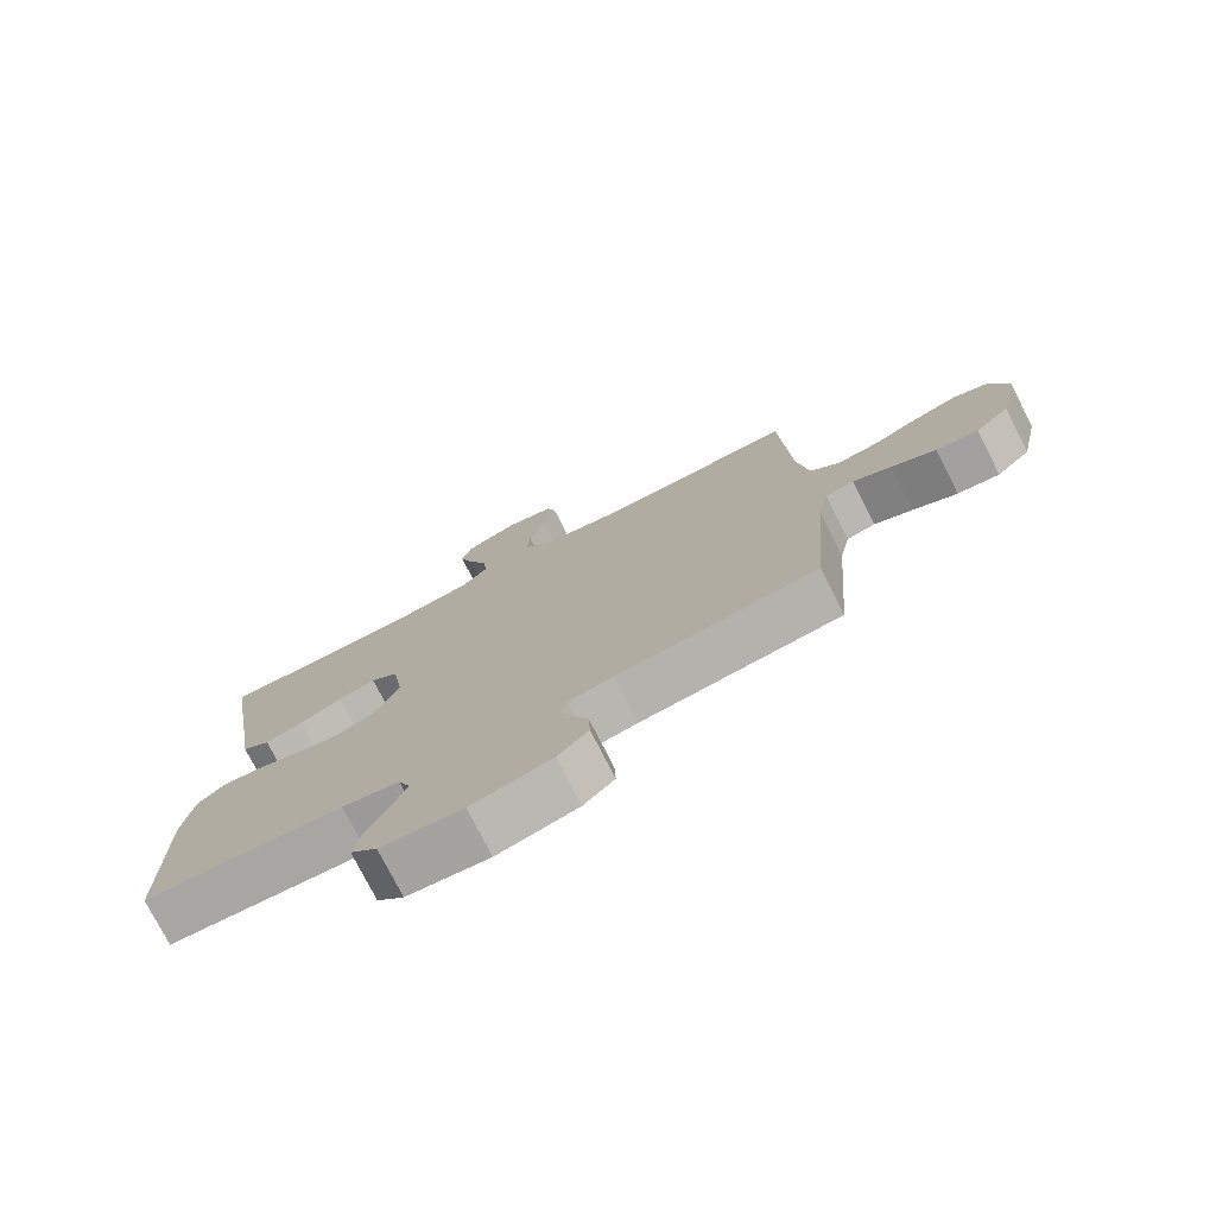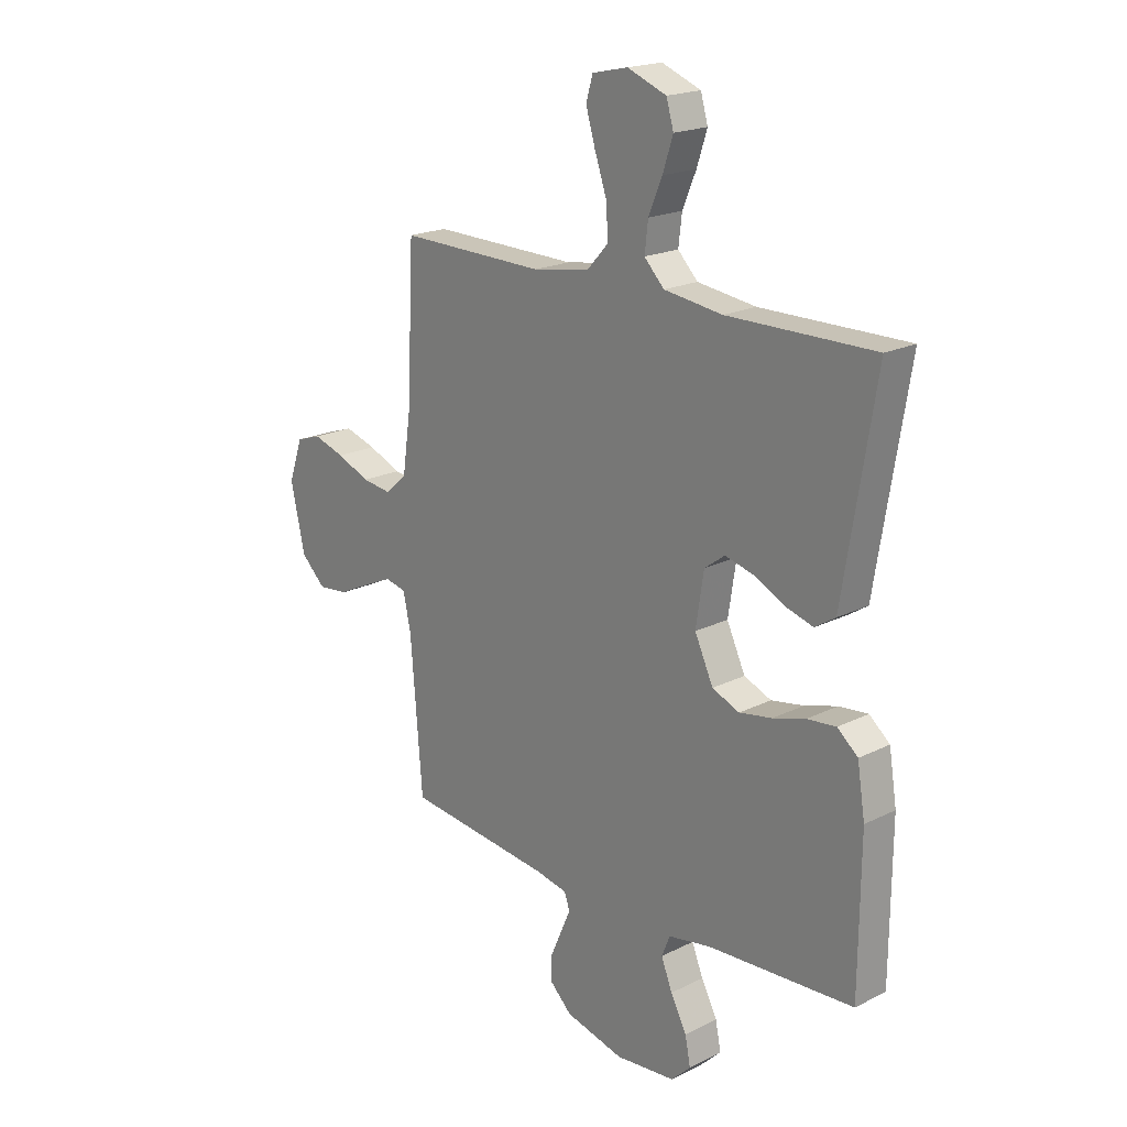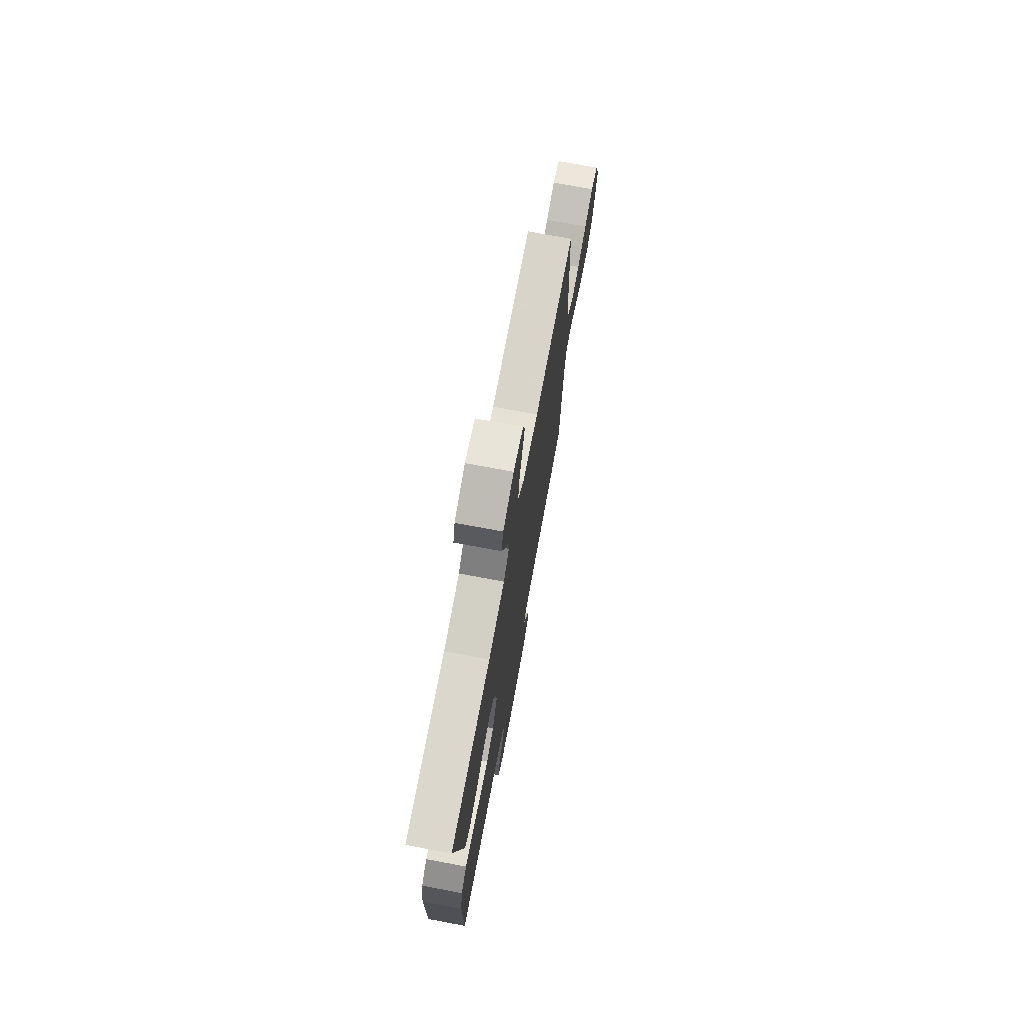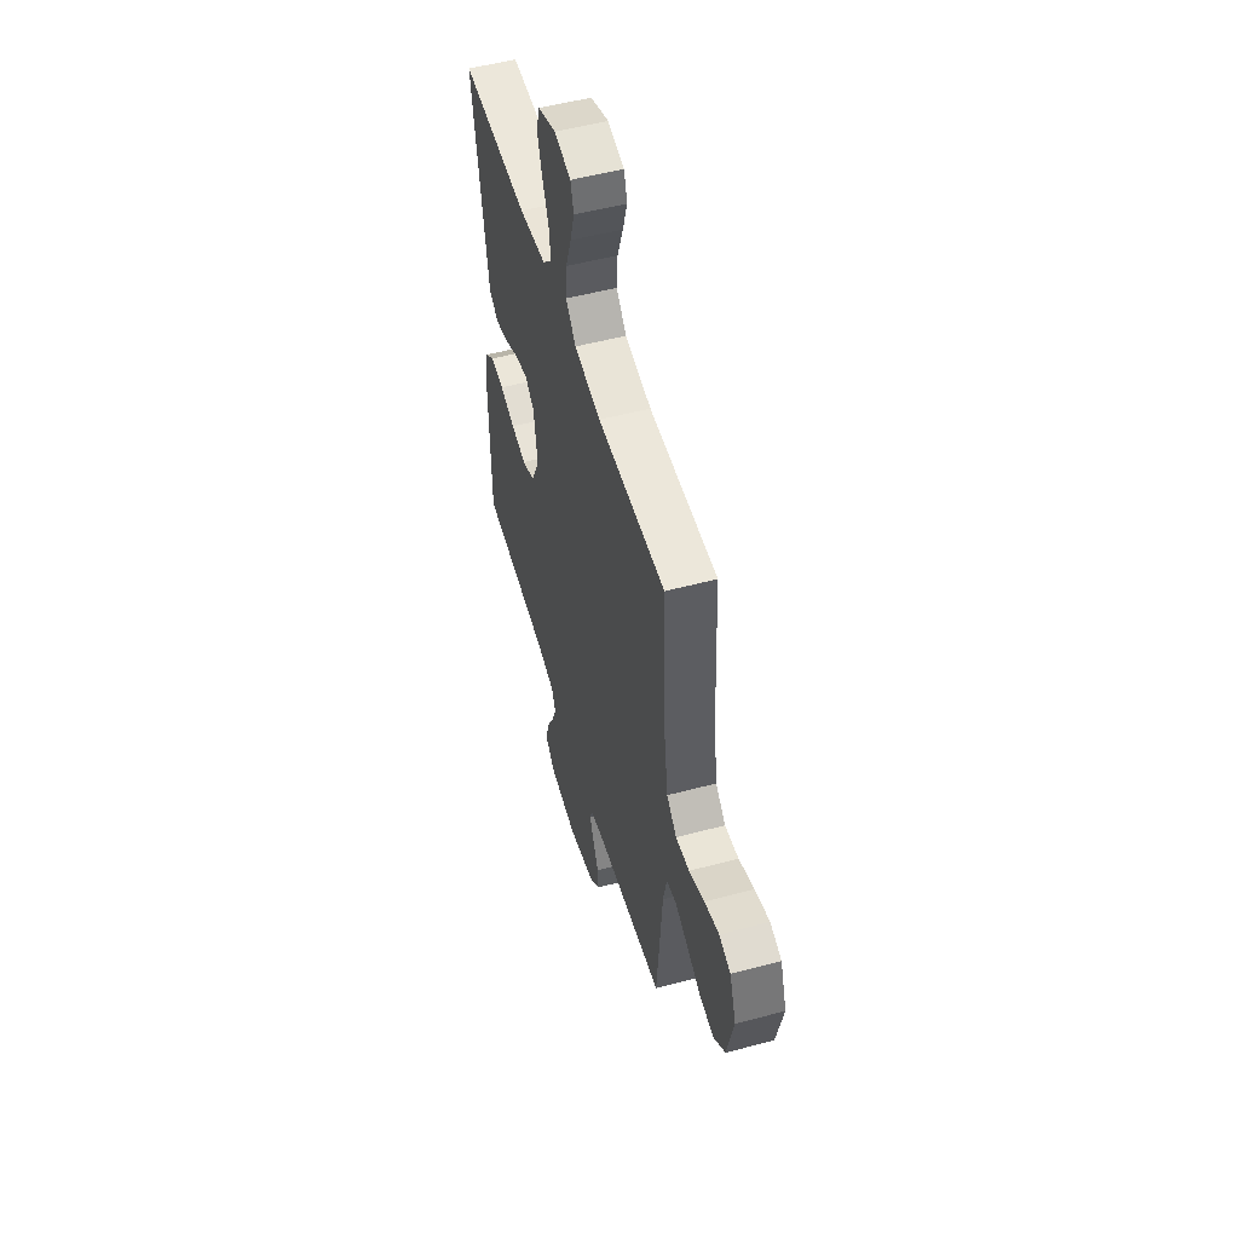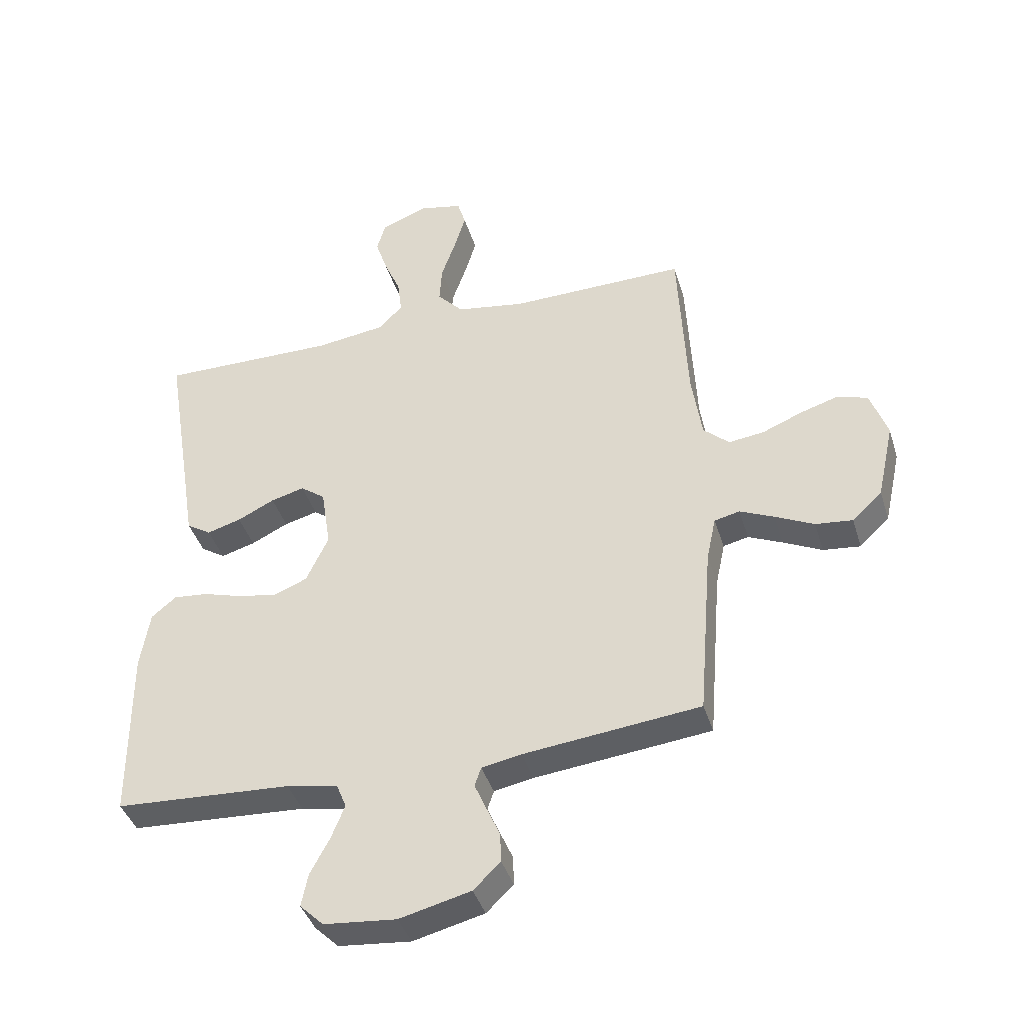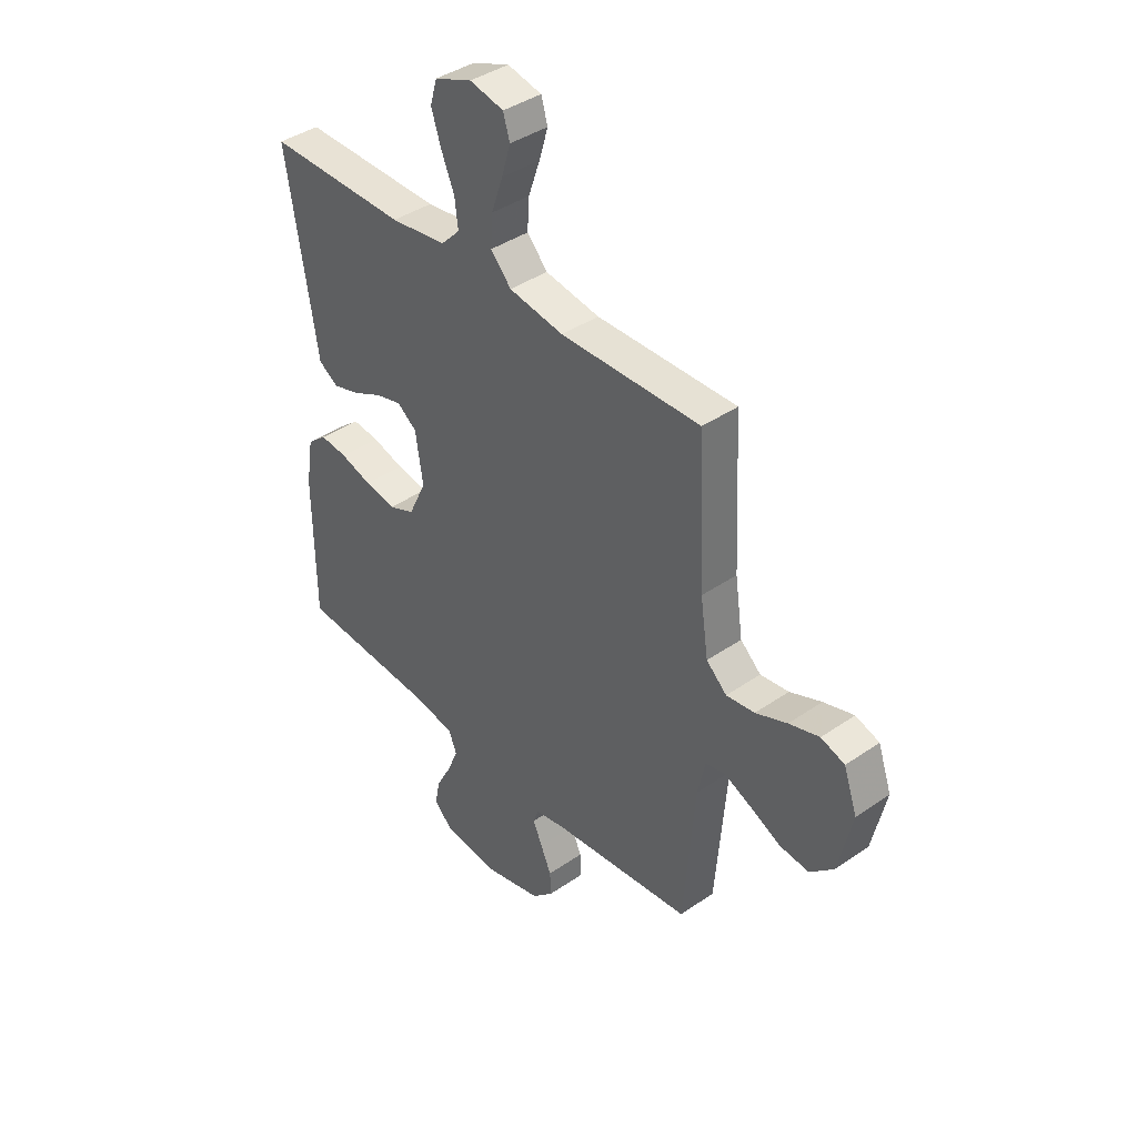
<metadata>
{"format":"obj","ext":"obj","renderer":"f3d","projection":"perspective","resolution":1024,"background":"white","views":[{"elev":-76.2,"azim":27.0,"up":"+Z"},{"elev":19.7,"azim":-132.7,"up":"+Z"},{"elev":73.8,"azim":-79.4,"up":"+Z"},{"elev":53.0,"azim":74.0,"up":"+Z"},{"elev":-40.6,"azim":16.6,"up":"+Z"},{"elev":40.2,"azim":49.6,"up":"+Z"}]}
</metadata>
<code>
v -0.5 0.07 -0.5
v -0.502 0.07 -0.2
v -0.486 0.07 -0.101
v -0.444 0.07 -0.066
v -0.385 0.07 -0.072
v -0.318 0.07 -0.092
v -0.251 0.07 -0.104
v -0.195 0.07 -0.081
v -0.157 0.07 0
v -0.173 0.07 0.105
v -0.215 0.07 0.136
v -0.272 0.07 0.121
v -0.335 0.07 0.09
v -0.393 0.07 0.073
v -0.435 0.07 0.1
v -0.451 0.07 0.2
v -0.5 0.07 0.5
v -0.2 0.07 0.497
v -0.08 0.07 0.513
v -0.039 0.07 0.555
v -0.046 0.07 0.614
v -0.074 0.07 0.68
v -0.095 0.07 0.744
v -0.08 0.07 0.795
v 0 0.07 0.826
v 0.073 0.07 0.81
v 0.087 0.07 0.763
v 0.068 0.07 0.699
v 0.043 0.07 0.627
v 0.039 0.07 0.562
v 0.083 0.07 0.514
v 0.2 0.07 0.495
v 0.5 0.07 0.5
v 0.515 0.07 0.2
v 0.532 0.07 0.084
v 0.576 0.07 0.044
v 0.637 0.07 0.052
v 0.705 0.07 0.08
v 0.77 0.07 0.1
v 0.821 0.07 0.083
v 0.85 0.07 0
v 0.821 0.07 -0.132
v 0.77 0.07 -0.18
v 0.707 0.07 -0.173
v 0.641 0.07 -0.141
v 0.583 0.07 -0.115
v 0.54 0.07 -0.125
v 0.524 0.07 -0.2
v 0.5 0.07 -0.5
v 0.2 0.07 -0.533
v 0.133 0.07 -0.546
v 0.122 0.07 -0.578
v 0.142 0.07 -0.624
v 0.165 0.07 -0.676
v 0.167 0.07 -0.727
v 0.121 0.07 -0.771
v 0 0.07 -0.801
v -0.123 0.07 -0.789
v -0.163 0.07 -0.75
v -0.152 0.07 -0.694
v -0.119 0.07 -0.632
v -0.096 0.07 -0.575
v -0.113 0.07 -0.533
v -0.2 0.07 -0.517
v -0.5 0 -0.5
v -0.502 0 -0.2
v -0.486 0 -0.101
v -0.444 0 -0.066
v -0.385 0 -0.072
v -0.318 0 -0.092
v -0.251 0 -0.104
v -0.195 0 -0.081
v -0.157 0 0
v -0.173 0 0.105
v -0.215 0 0.136
v -0.272 0 0.121
v -0.335 0 0.09
v -0.393 0 0.073
v -0.435 0 0.1
v -0.451 0 0.2
v -0.5 0 0.5
v -0.2 0 0.497
v -0.08 0 0.513
v -0.039 0 0.555
v -0.046 0 0.614
v -0.074 0 0.68
v -0.095 0 0.744
v -0.08 0 0.795
v 0 0 0.826
v 0.073 0 0.81
v 0.087 0 0.763
v 0.068 0 0.699
v 0.043 0 0.627
v 0.039 0 0.562
v 0.083 0 0.514
v 0.2 0 0.495
v 0.5 0 0.5
v 0.515 0 0.2
v 0.532 0 0.084
v 0.576 0 0.044
v 0.637 0 0.052
v 0.705 0 0.08
v 0.77 0 0.1
v 0.821 0 0.083
v 0.85 0 0
v 0.821 0 -0.132
v 0.77 0 -0.18
v 0.707 0 -0.173
v 0.641 0 -0.141
v 0.583 0 -0.115
v 0.54 0 -0.125
v 0.524 0 -0.2
v 0.5 0 -0.5
v 0.2 0 -0.533
v 0.133 0 -0.546
v 0.122 0 -0.578
v 0.142 0 -0.624
v 0.165 0 -0.676
v 0.167 0 -0.727
v 0.121 0 -0.771
v 0 0 -0.801
v -0.123 0 -0.789
v -0.163 0 -0.75
v -0.152 0 -0.694
v -0.119 0 -0.632
v -0.096 0 -0.575
v -0.113 0 -0.533
v -0.2 0 -0.517
f 59 60 61
f 58 59 61
f 57 58 61
f 56 57 61
f 55 56 61
f 54 55 61
f 53 54 61
f 52 53 61 62
f 51 52 62 63
f 48 49 50
f 51 63 64
f 50 51 64
f 48 50 64
f 47 48 64
f 43 44 45
f 42 43 45
f 41 42 45
f 40 41 45
f 39 40 45
f 38 39 45
f 37 38 45
f 36 37 45 46
f 35 36 46 47
f 32 33 34
f 35 47 64
f 34 35 64
f 32 34 64
f 31 32 64
f 27 28 29
f 26 27 29
f 25 26 29
f 24 25 29
f 23 24 29
f 22 23 29
f 21 22 29
f 20 21 29 30
f 30 31 64
f 20 30 64
f 19 20 64
f 16 17 18
f 16 18 19
f 15 16 19
f 14 15 19
f 13 14 19
f 12 13 19
f 4 5 6
f 3 4 6
f 2 3 6
f 1 2 6
f 64 1 6
f 64 6 7
f 11 12 19
f 10 11 19
f 9 10 19
f 9 19 64
f 8 9 64
f 7 8 64
f 125 124 123
f 125 123 122
f 125 122 121
f 125 121 120
f 125 120 119
f 125 119 118
f 125 118 117
f 126 125 117 116
f 127 126 116 115
f 114 113 112
f 128 127 115
f 128 115 114
f 128 114 112
f 128 112 111
f 109 108 107
f 109 107 106
f 109 106 105
f 109 105 104
f 109 104 103
f 109 103 102
f 109 102 101
f 110 109 101 100
f 111 110 100 99
f 98 97 96
f 128 111 99
f 128 99 98
f 128 98 96
f 128 96 95
f 93 92 91
f 93 91 90
f 93 90 89
f 93 89 88
f 93 88 87
f 93 87 86
f 93 86 85
f 94 93 85 84
f 128 95 94
f 128 94 84
f 128 84 83
f 82 81 80
f 83 82 80
f 83 80 79
f 83 79 78
f 83 78 77
f 83 77 76
f 70 69 68
f 70 68 67
f 70 67 66
f 70 66 65
f 70 65 128
f 71 70 128
f 83 76 75
f 83 75 74
f 83 74 73
f 128 83 73
f 128 73 72
f 128 72 71
f 1 65 66 2
f 2 66 67 3
f 3 67 68 4
f 4 68 69 5
f 5 69 70 6
f 6 70 71 7
f 7 71 72 8
f 8 72 73 9
f 9 73 74 10
f 10 74 75 11
f 11 75 76 12
f 12 76 77 13
f 13 77 78 14
f 14 78 79 15
f 15 79 80 16
f 16 80 81 17
f 17 81 82 18
f 18 82 83 19
f 19 83 84 20
f 20 84 85 21
f 21 85 86 22
f 22 86 87 23
f 23 87 88 24
f 24 88 89 25
f 25 89 90 26
f 26 90 91 27
f 27 91 92 28
f 28 92 93 29
f 29 93 94 30
f 30 94 95 31
f 31 95 96 32
f 32 96 97 33
f 33 97 98 34
f 34 98 99 35
f 35 99 100 36
f 36 100 101 37
f 37 101 102 38
f 38 102 103 39
f 39 103 104 40
f 40 104 105 41
f 41 105 106 42
f 42 106 107 43
f 43 107 108 44
f 44 108 109 45
f 45 109 110 46
f 46 110 111 47
f 47 111 112 48
f 48 112 113 49
f 49 113 114 50
f 50 114 115 51
f 51 115 116 52
f 52 116 117 53
f 53 117 118 54
f 54 118 119 55
f 55 119 120 56
f 56 120 121 57
f 57 121 122 58
f 58 122 123 59
f 59 123 124 60
f 60 124 125 61
f 61 125 126 62
f 62 126 127 63
f 63 127 128 64
f 64 128 65 1

</code>
